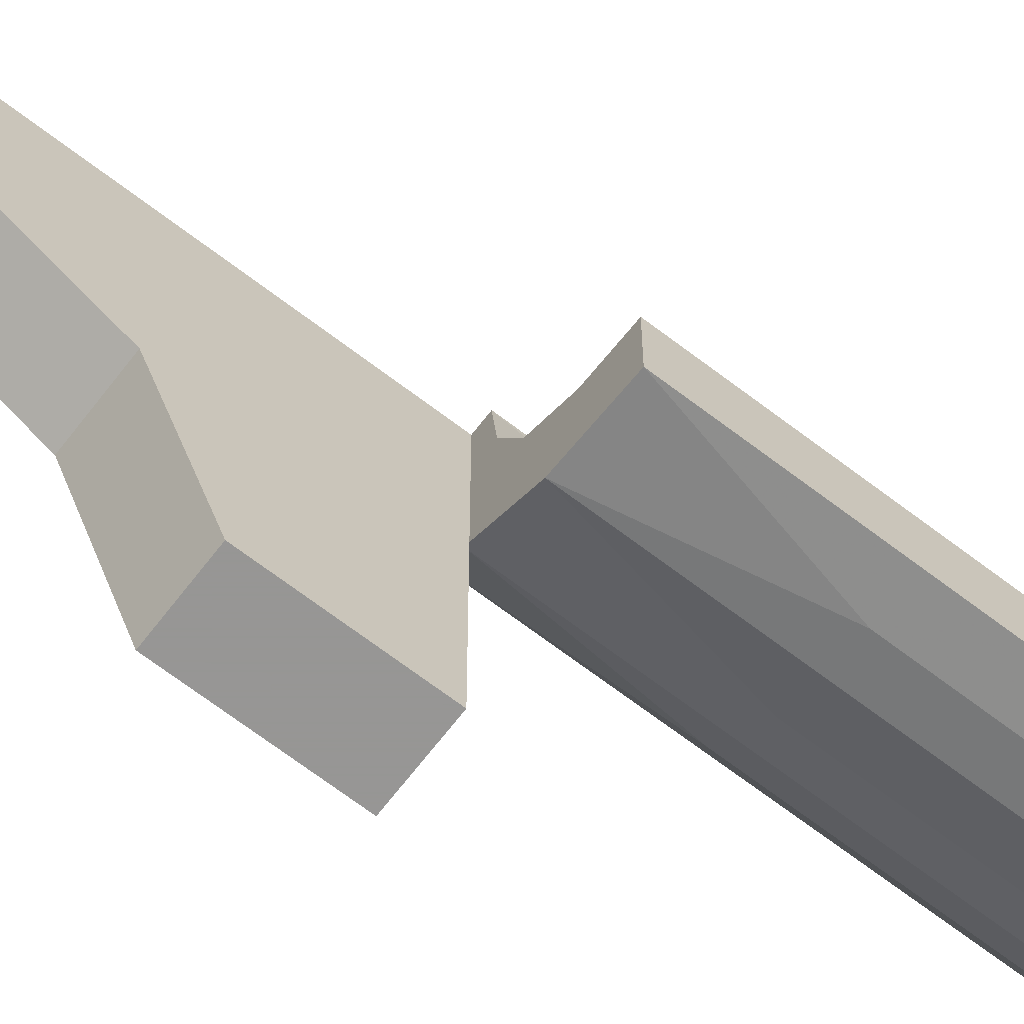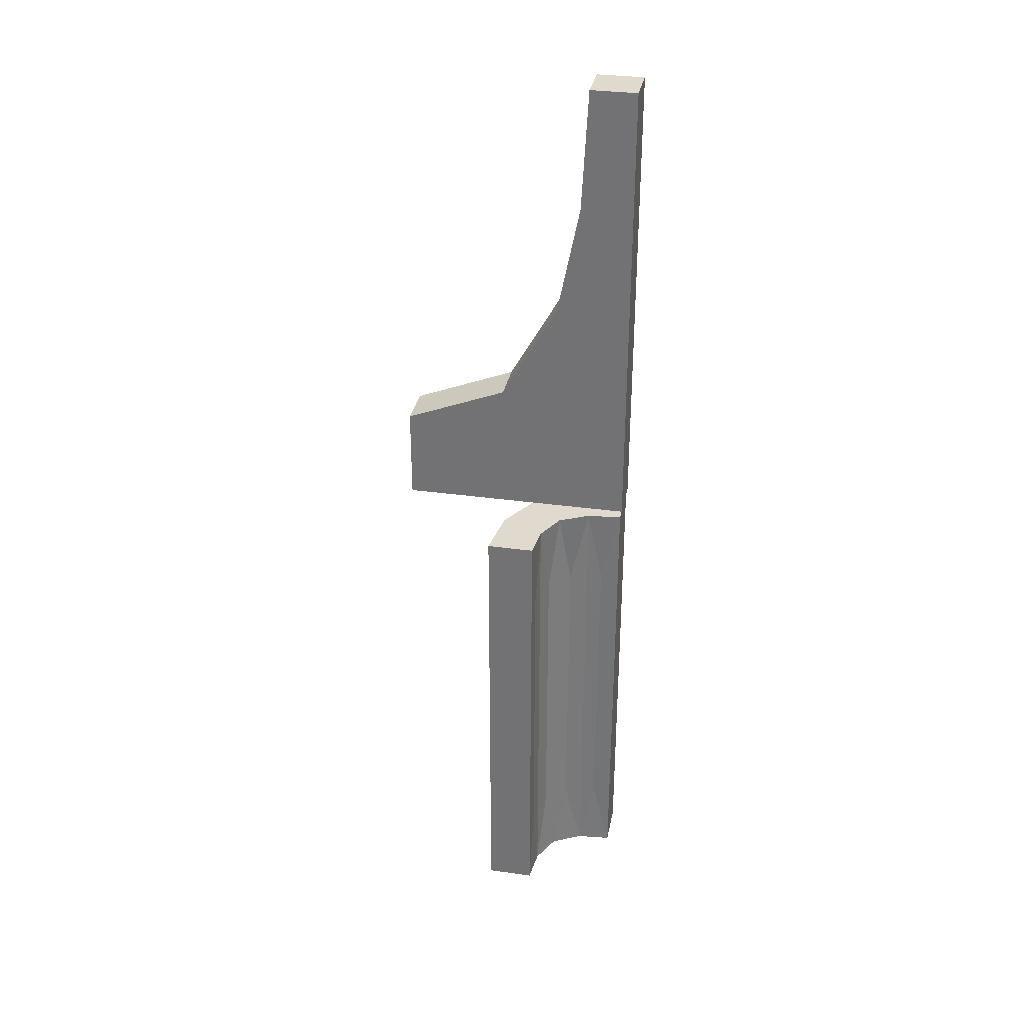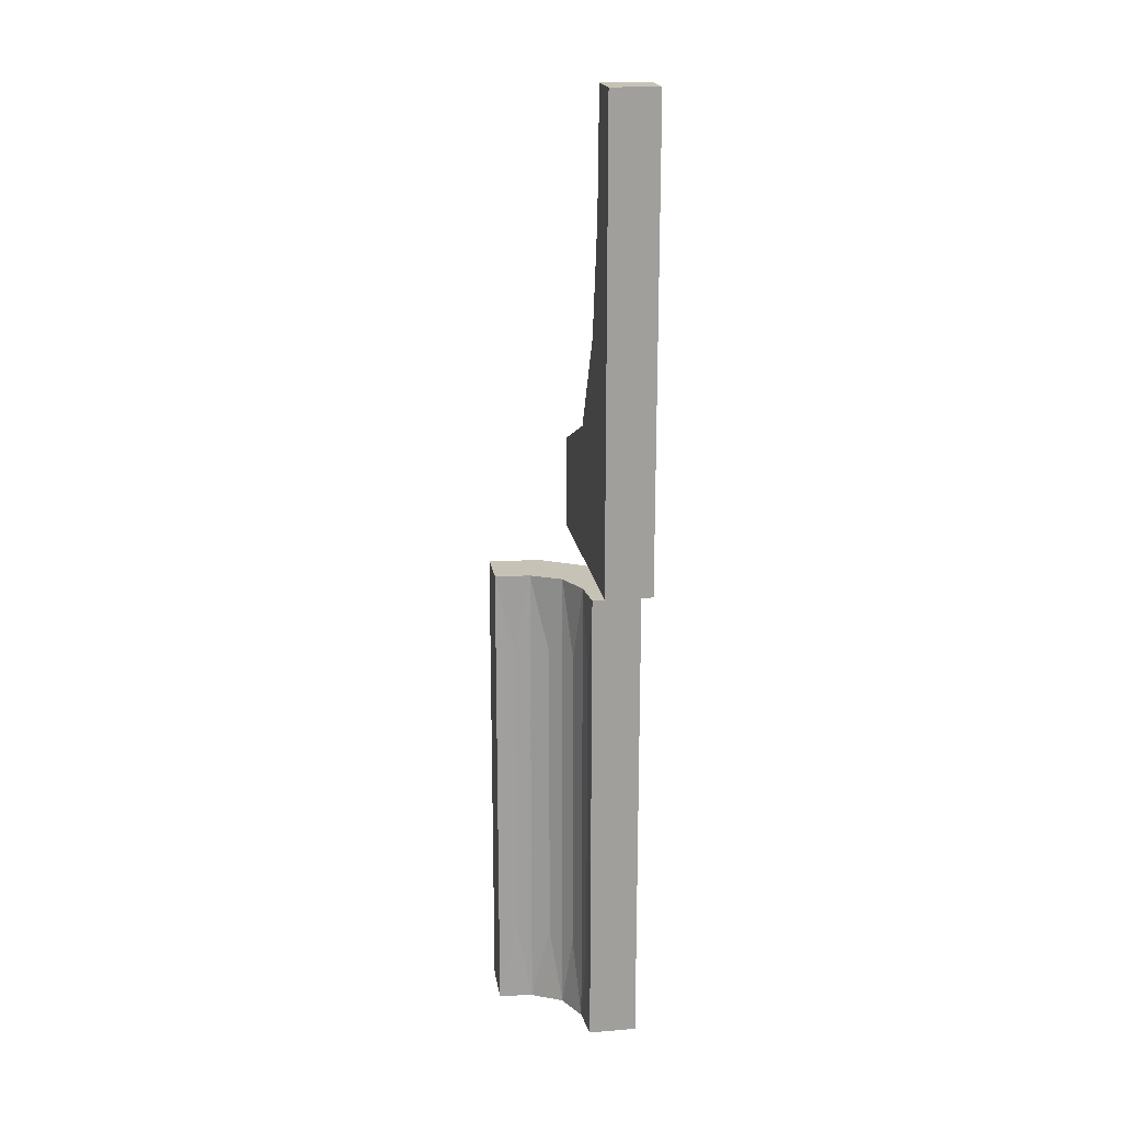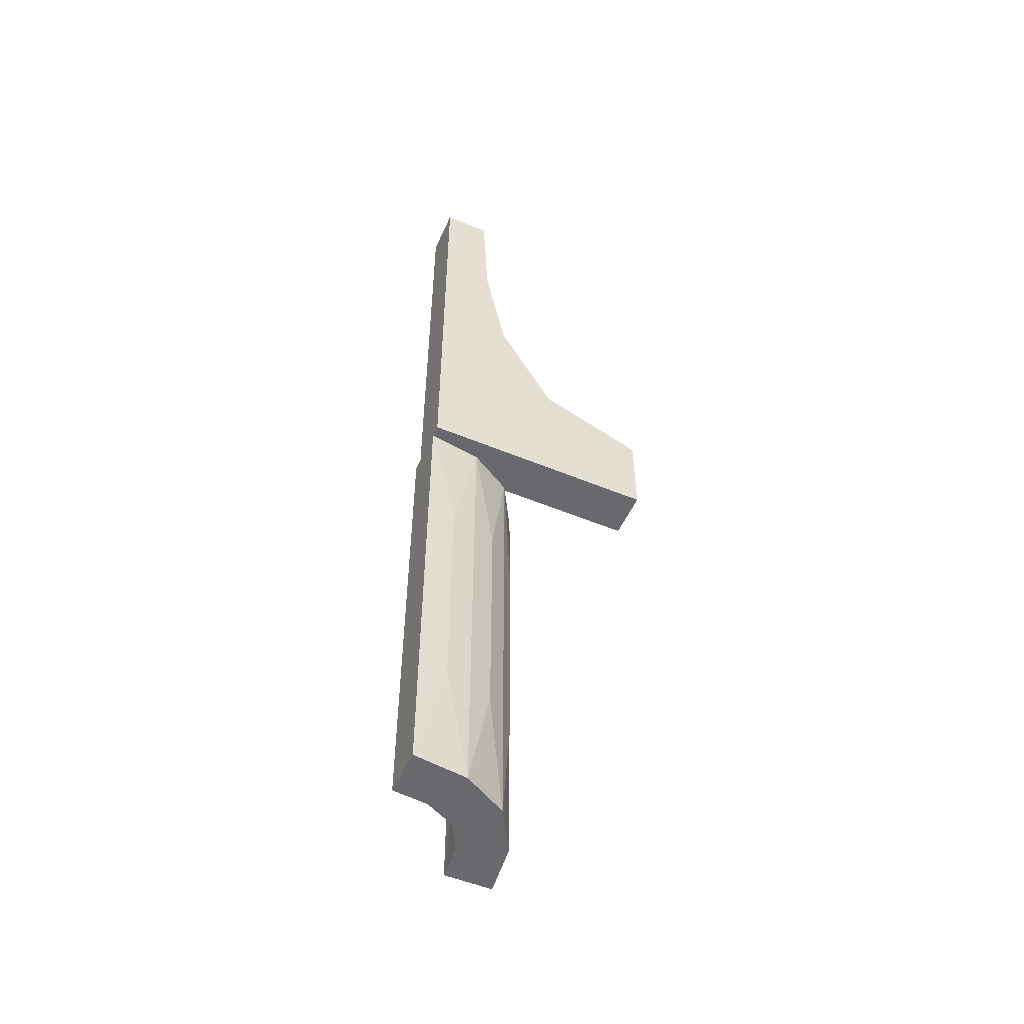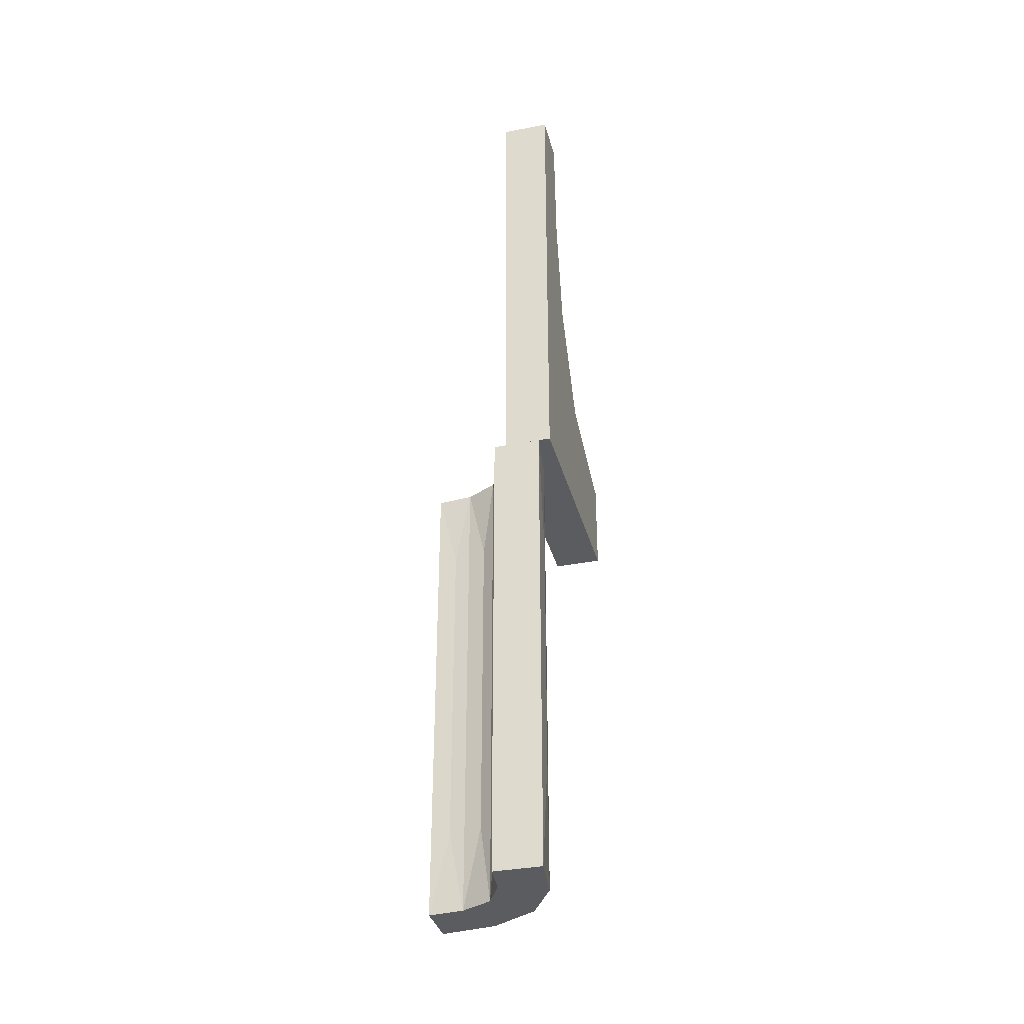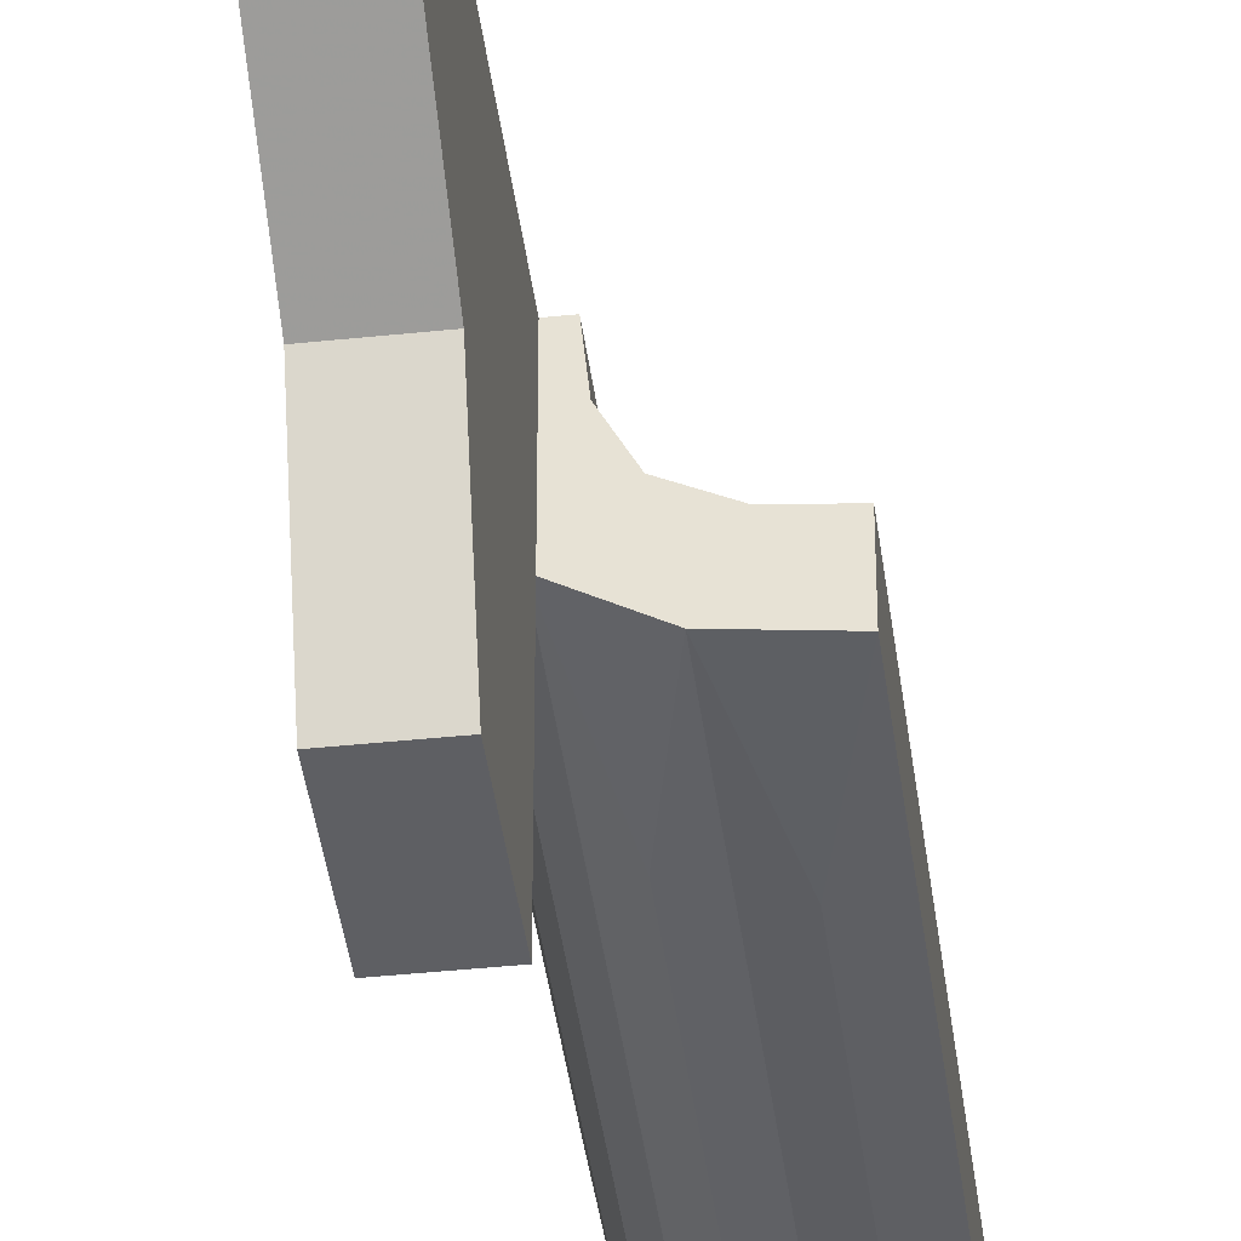
<metadata>
{"format":"obj","ext":"obj","renderer":"f3d","projection":"perspective","resolution":1024,"background":"white","views":[{"elev":-67.8,"azim":52.5,"up":"+Y"},{"elev":32.6,"azim":101.0,"up":"+Z"},{"elev":19.1,"azim":171.3,"up":"+Z"},{"elev":-52.7,"azim":-114.0,"up":"+Z"},{"elev":-35.2,"azim":-165.5,"up":"+Z"},{"elev":-41.3,"azim":7.3,"up":"+Y"}]}
</metadata>
<code>
v 0.2 0 0
v 0.2 0 0.2
v 0.2 0.4 1
v 0.2 0.3394 0.4985
v 0.2 0.2195 0.2862
v 0.2 0.5 0
v 0.2 0.5 1
v 0.2 0.3874 0.7408
v 0.3355 0.2619 -0.75
v 0.3355 0.2619 -0.5
v 0.3355 0.2619 -0.25
v 0.325 0.5 0
v 0.325 0.5 -1
v 0.325 0.5 -0.6667
v 0.325 0.5 -0.3333
v 0.428 0.3321 0
v 0.428 0.3321 -1
v 0.428 0.3321 -0.8333
v 0.428 0.3321 -0.6667
v 0.428 0.3321 -0.3333
v 0.428 0.3321 -0.1667
v 0.39 0.3458 -0.8333
v 0.39 0.3458 -0.6667
v 0.39 0.3458 -0.3333
v 0.39 0.3458 -0.1667
v 0.2932 0.2943 0
v 0.2932 0.2943 -1
v 0.2932 0.2943 -0.75
v 0.2932 0.2943 -0.5
v 0.2932 0.2943 -0.25
v 0.3645 0.3645 0
v 0.3645 0.3645 -1
v 0.3645 0.3645 -0.75
v 0.3645 0.3645 -0.5
v 0.3645 0.3645 -0.25
v 0.388 0.2396 0
v 0.388 0.2396 -1
v 0.388 0.2396 -0.75
v 0.388 0.2396 -0.5
v 0.388 0.2396 -0.25
v 0.3 0 0
v 0.3 0 0.2
v 0.3 0.4 1
v 0.3 0.3394 0.4985
v 0.3 0.2195 0.2862
v 0.3 0.5 0
v 0.3 0.5 1
v 0.3 0.3874 0.7408
v 0.5 0.325 0
v 0.5 0.325 -1
v 0.5 0.325 -0.6667
v 0.5 0.325 -0.3333
v 0.5 0.225 0
v 0.5 0.225 -1
v 0.5 0.225 -0.5
v 0.4603 0.3269 -0.8333
v 0.4603 0.3269 -0.6667
v 0.4603 0.3269 -0.3333
v 0.4603 0.3269 -0.1667
v 0.3458 0.3899 -0.8333
v 0.3458 0.3899 -0.6667
v 0.3458 0.3899 -0.3333
v 0.3458 0.3899 -0.1667
v 0.225 0.5 0
v 0.225 0.5 -1
v 0.225 0.5 -0.5
v 0.2398 0.3871 0
v 0.2398 0.3871 -1
v 0.2398 0.3871 -0.75
v 0.2398 0.3871 -0.5
v 0.2398 0.3871 -0.25
v 0.3269 0.4602 -0.8333
v 0.3269 0.4602 -0.6667
v 0.3269 0.4602 -0.3333
v 0.3269 0.4602 -0.1667
v 0.4403 0.2286 -0.75
v 0.4403 0.2286 -0.5
v 0.4403 0.2286 -0.25
v 0.2617 0.3359 -0.75
v 0.2617 0.3359 -0.5
v 0.2617 0.3359 -0.25
v 0.3321 0.4278 0
v 0.3321 0.4278 -1
v 0.3321 0.4278 -0.8333
v 0.3321 0.4278 -0.6667
v 0.3321 0.4278 -0.3333
v 0.3321 0.4278 -0.1667
v 0.2287 0.4399 -0.75
v 0.2287 0.4399 -0.5
v 0.2287 0.4399 -0.25
f 16 36 53
f 53 49 16
f 36 16 31
f 31 26 36
f 31 82 67
f 12 64 82
f 67 82 64
f 26 31 67
f 70 71 90
f 69 70 89
f 29 30 81
f 80 81 71
f 79 80 70
f 28 29 80
f 39 40 11
f 10 11 30
f 9 10 29
f 38 39 10
f 77 78 40
f 76 77 39
f 90 67 64
f 71 67 90
f 66 90 64
f 71 81 67
f 67 81 26
f 30 11 26
f 88 66 65
f 90 66 89
f 89 66 88
f 68 69 88
f 27 28 79
f 69 68 79
f 65 68 88
f 40 36 11
f 26 11 36
f 78 36 40
f 55 53 78
f 36 78 53
f 76 55 77
f 78 77 55
f 27 9 28
f 37 9 27
f 37 76 38
f 76 37 54
f 54 55 76
f 9 37 38
f 15 66 64
f 66 15 14
f 66 14 65
f 86 87 63
f 84 85 61
f 74 75 87
f 72 73 85
f 63 31 35
f 87 82 63
f 31 63 82
f 75 82 87
f 62 63 35
f 61 34 33
f 60 33 32
f 34 61 62
f 61 85 86
f 33 60 61
f 62 35 34
f 83 84 60
f 85 73 74
f 74 15 75
f 12 75 15
f 12 82 75
f 15 74 73
f 72 84 83
f 13 14 72
f 73 72 14
f 83 13 72
f 20 21 59
f 18 19 57
f 24 25 21
f 22 23 19
f 59 49 52
f 21 16 59
f 49 59 16
f 25 16 21
f 58 59 52
f 56 51 50
f 51 57 58
f 57 19 20
f 51 56 57
f 17 56 50
f 19 23 24
f 35 25 24
f 25 35 31
f 24 34 35
f 31 16 25
f 34 24 23
f 22 18 17
f 56 17 18
f 32 33 22
f 23 22 33
f 17 32 22
f 33 34 23
f 55 52 53
f 54 50 51
f 55 51 52
f 17 54 37
f 54 17 50
f 37 32 17
f 32 37 27
f 32 68 83
f 13 83 65
f 68 65 83
f 27 68 32
f 70 90 89
f 69 89 88
f 29 81 80
f 80 71 70
f 79 70 69
f 28 80 79
f 39 11 10
f 10 30 29
f 9 29 28
f 38 10 9
f 77 40 39
f 76 39 38
f 81 30 26
f 27 79 68
f 15 64 12
f 14 13 65
f 86 63 62
f 84 61 60
f 74 87 86
f 72 85 84
f 61 86 62
f 83 60 32
f 85 74 86
f 15 73 14
f 20 59 58
f 18 57 56
f 24 21 20
f 22 19 18
f 51 58 52
f 57 20 58
f 19 24 20
f 52 49 53
f 54 51 55
f 1 6 5
f 4 5 6
f 5 2 1
f 8 7 3
f 8 4 6
f 7 8 6
f 5 45 42
f 45 5 4
f 3 43 48
f 8 48 44
f 41 1 2
f 46 6 1
f 47 7 6
f 43 3 7
f 41 45 46
f 44 46 45
f 45 41 42
f 48 43 47
f 48 46 44
f 47 46 48
f 5 42 2
f 45 4 44
f 3 48 8
f 8 44 4
f 41 2 42
f 46 1 41
f 47 6 46
f 43 7 47

</code>
